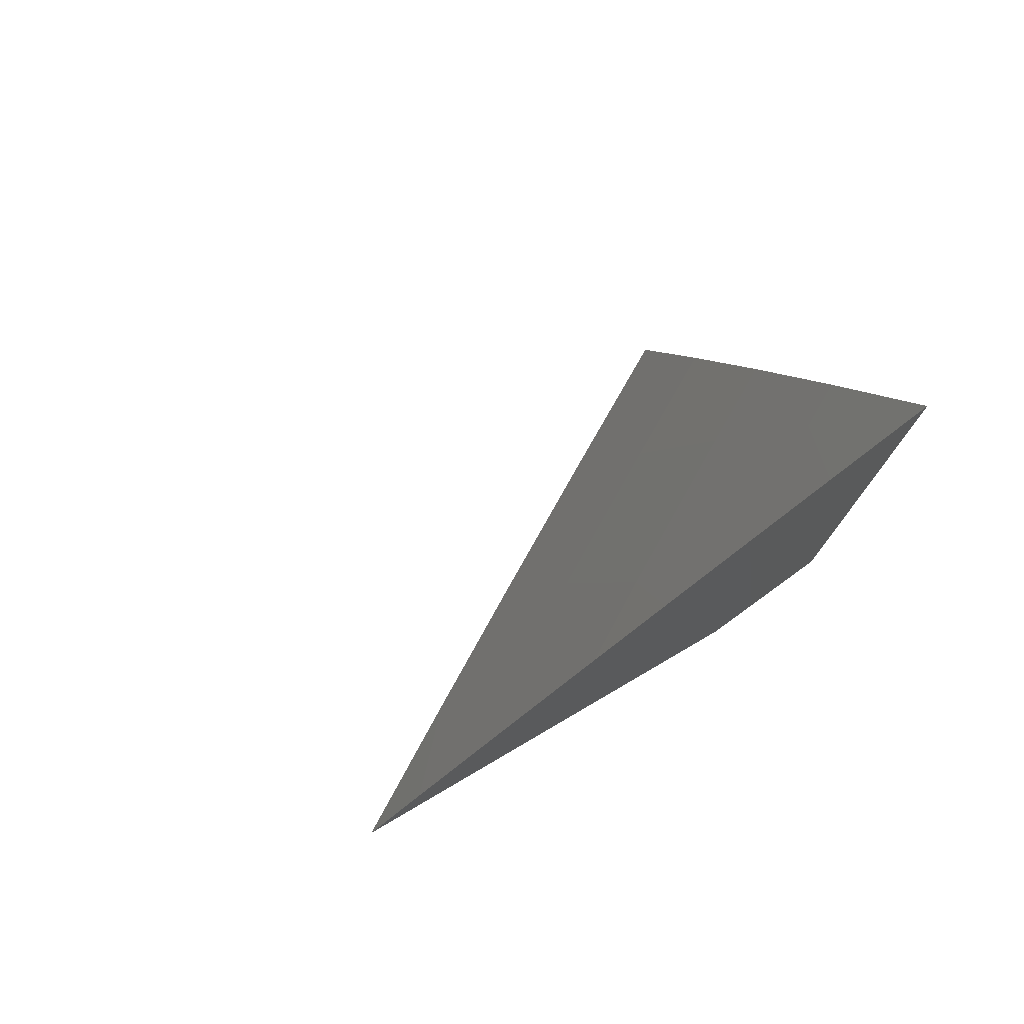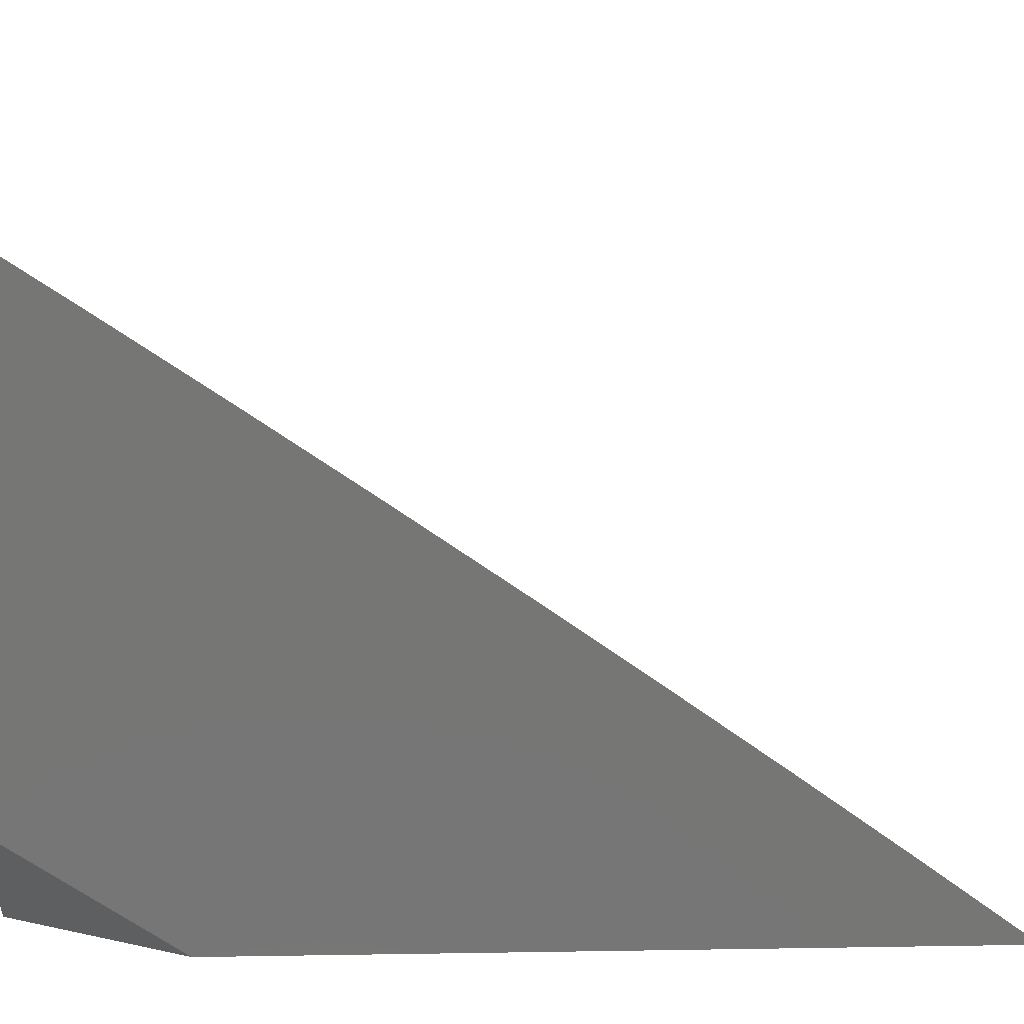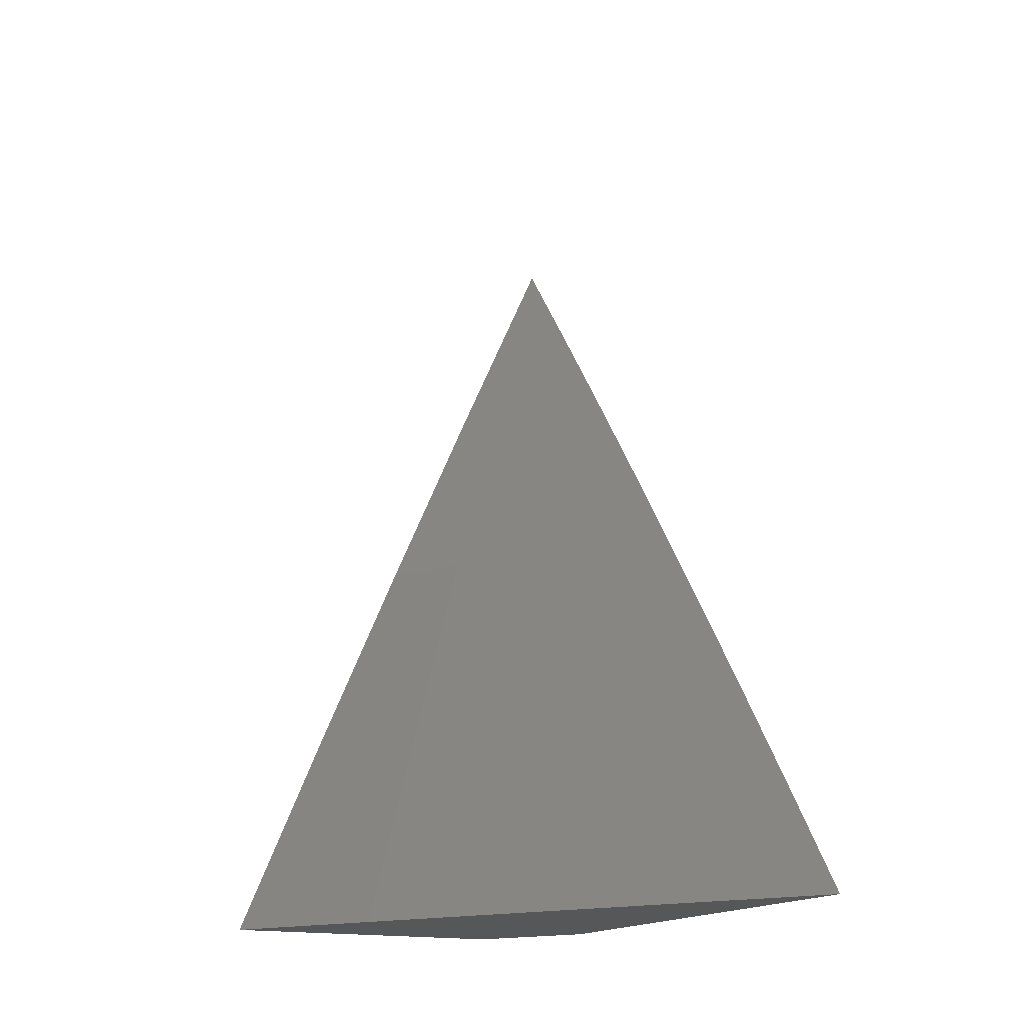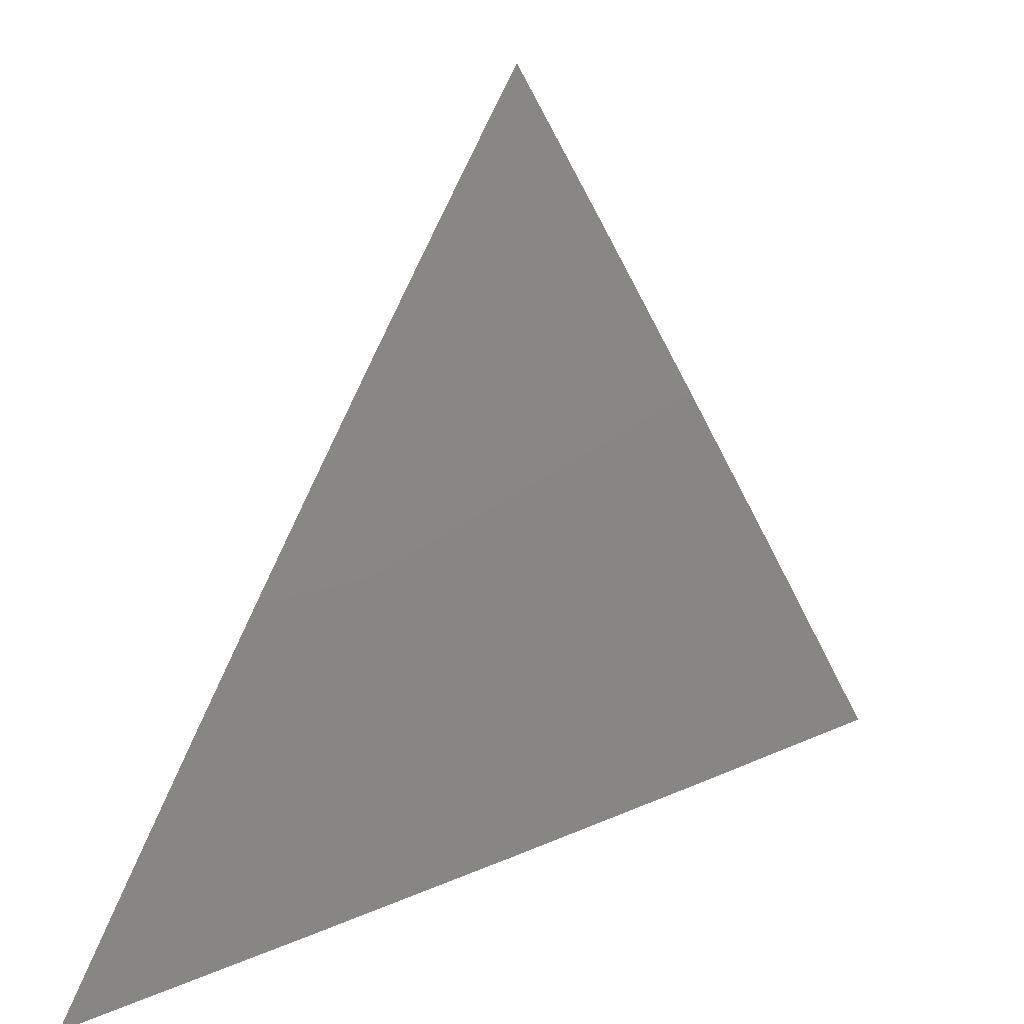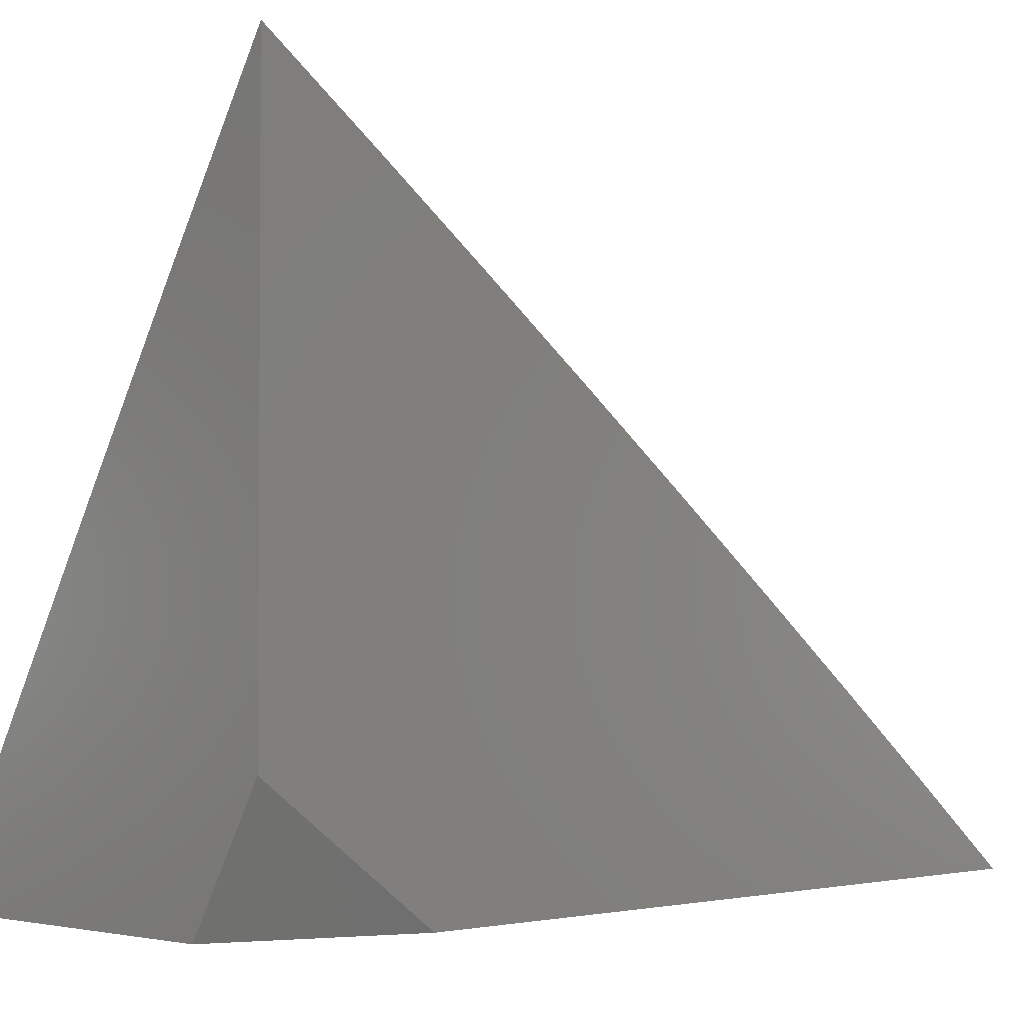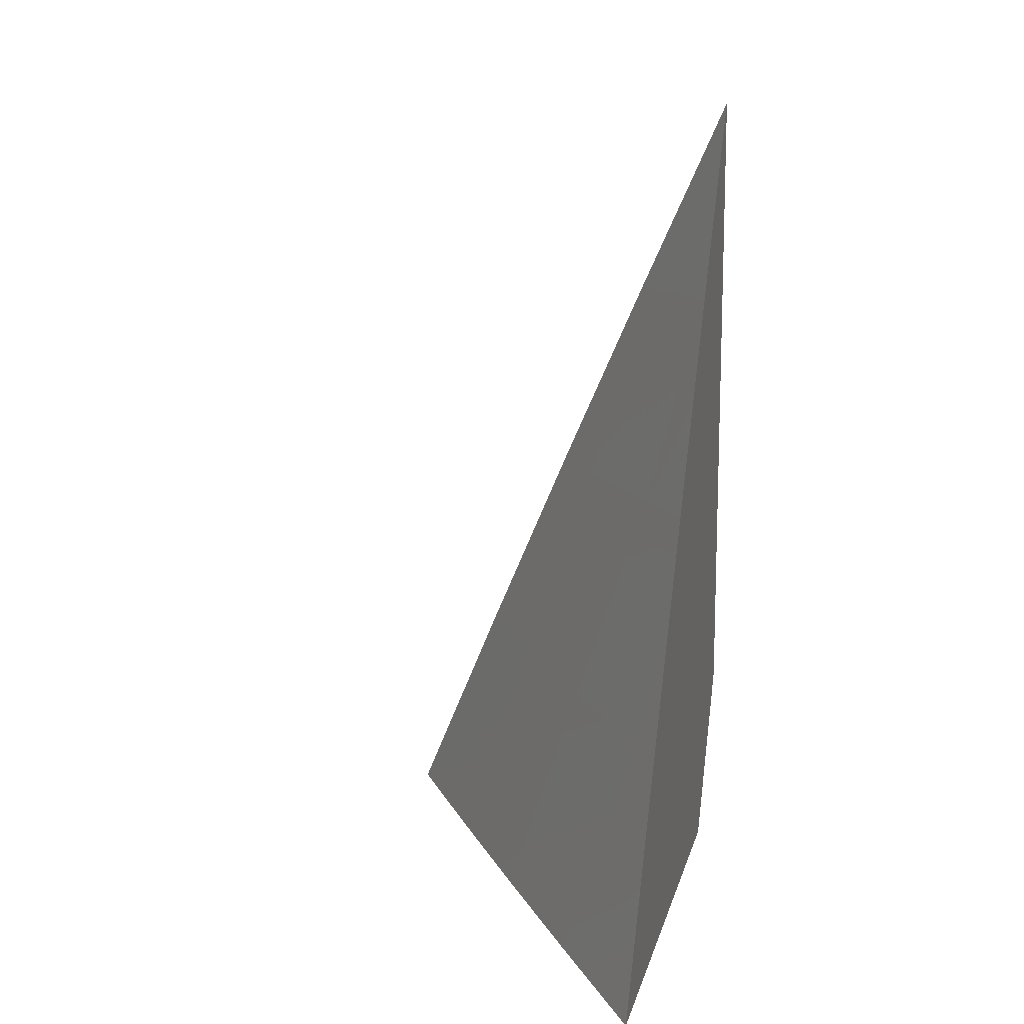
<metadata>
{"format":"stl","ext":"stl","renderer":"f3d","projection":"perspective","resolution":1024,"background":"white","views":[{"elev":77.3,"azim":-120.3,"up":"+Z"},{"elev":21.7,"azim":-91.6,"up":"+Y"},{"elev":-16.5,"azim":153.6,"up":"+Z"},{"elev":17.2,"azim":23.9,"up":"+Y"},{"elev":-2.6,"azim":-135.4,"up":"+Y"},{"elev":12.8,"azim":-167.0,"up":"+Z"}]}
</metadata>
<code>
# stl→obj: 25 verts, 46 faces
v 9 5.043 4
v 9.025 5 4
v 9 5 4.06
v 9.135 5 4
v 9.102 5.058 4
v 9.103 5 4.079
v 9.077 5.044 4.079
v 9.069 5 4.158
v 9.052 5.03 4.157
v 9.035 5 4.236
v 9.026 5.015 4.236
v 9 5 4.314
v 9 5.03 4.276
v 9 5.059 4.237
v 9.018 5.087 4.157
v 9.044 5.101 4.079
v 9.068 5.115 4
v 9.01 5.158 4.079
v 9.034 5.172 4
v 9 5.202 4.04
v 9 5.23 4
v 9 5.174 4.08
v 9 5.146 4.119
v 9 5.117 4.159
v 9 5.088 4.198
f 1 2 3
f 4 5 6
f 6 5 7
f 6 7 8
f 8 7 9
f 8 9 10
f 10 9 11
f 10 11 12
f 12 11 13
f 13 11 14
f 14 11 9
f 14 9 15
f 15 9 7
f 15 7 16
f 16 7 5
f 16 5 17
f 16 17 18
f 18 17 19
f 18 19 20
f 20 19 21
f 20 22 18
f 18 22 23
f 18 23 16
f 16 23 24
f 16 24 15
f 15 24 25
f 15 25 14
f 2 8 3
f 3 8 10
f 3 10 12
f 4 6 2
f 2 6 8
f 1 17 2
f 2 17 5
f 2 5 4
f 21 19 1
f 1 19 17
f 3 24 1
f 1 24 23
f 1 23 22
f 12 13 3
f 3 13 14
f 3 14 25
f 25 24 3
f 22 20 1
f 1 20 21

</code>
